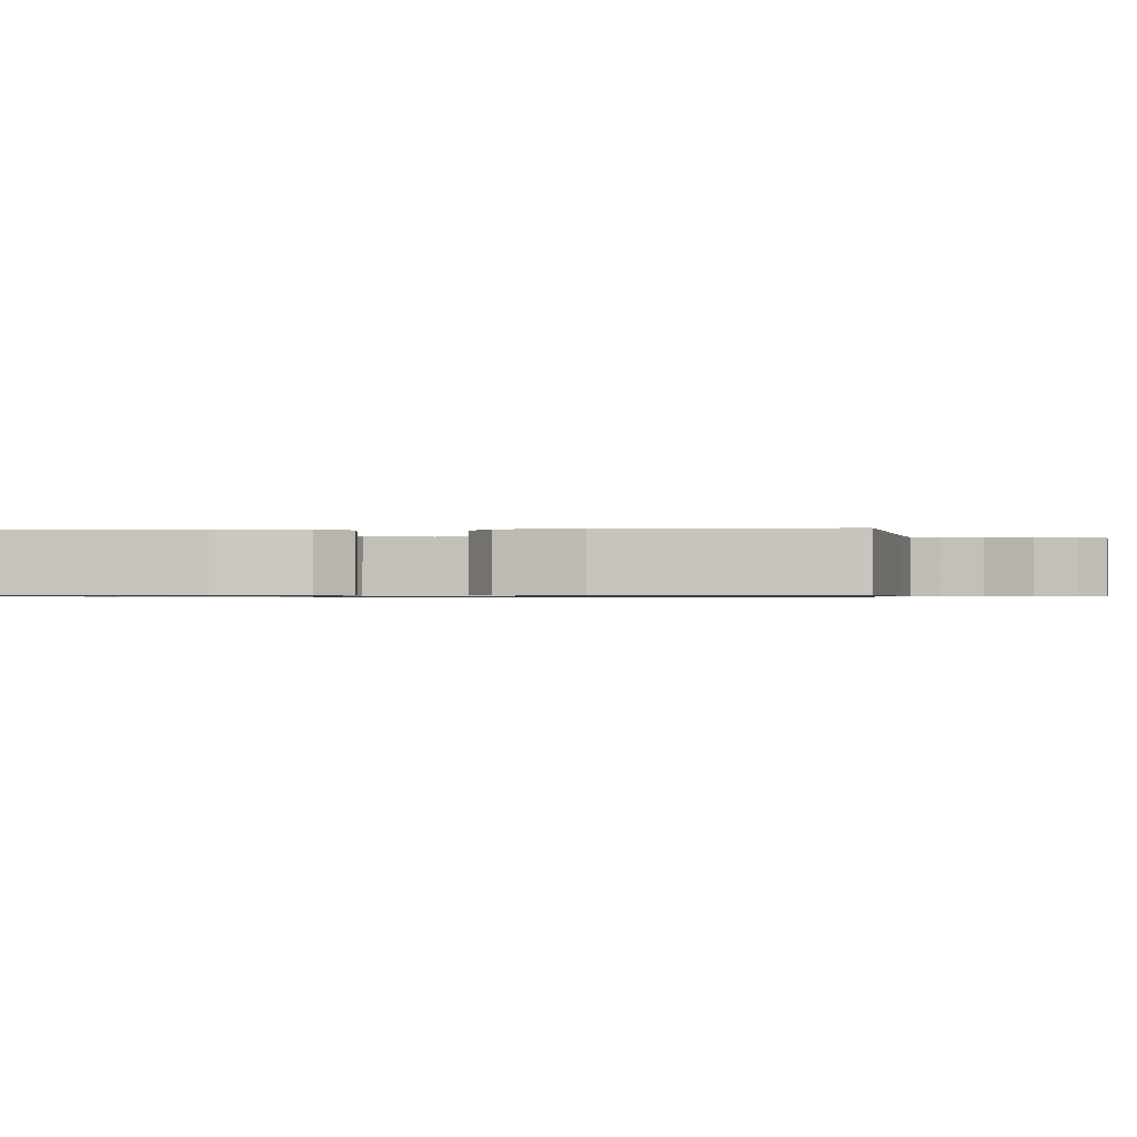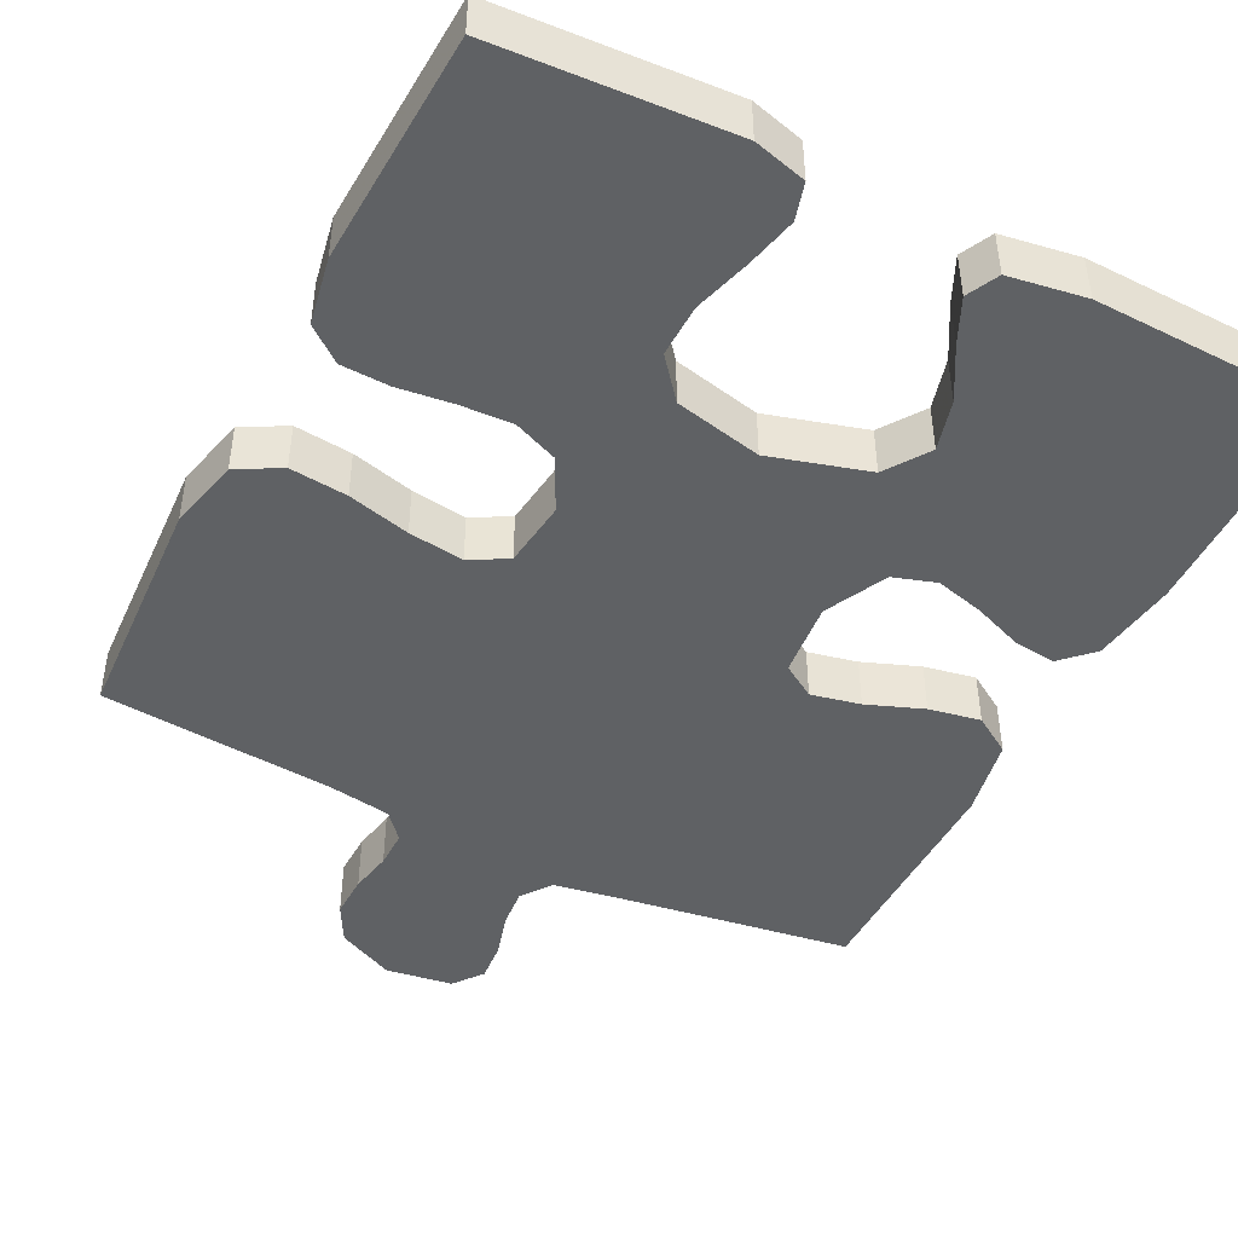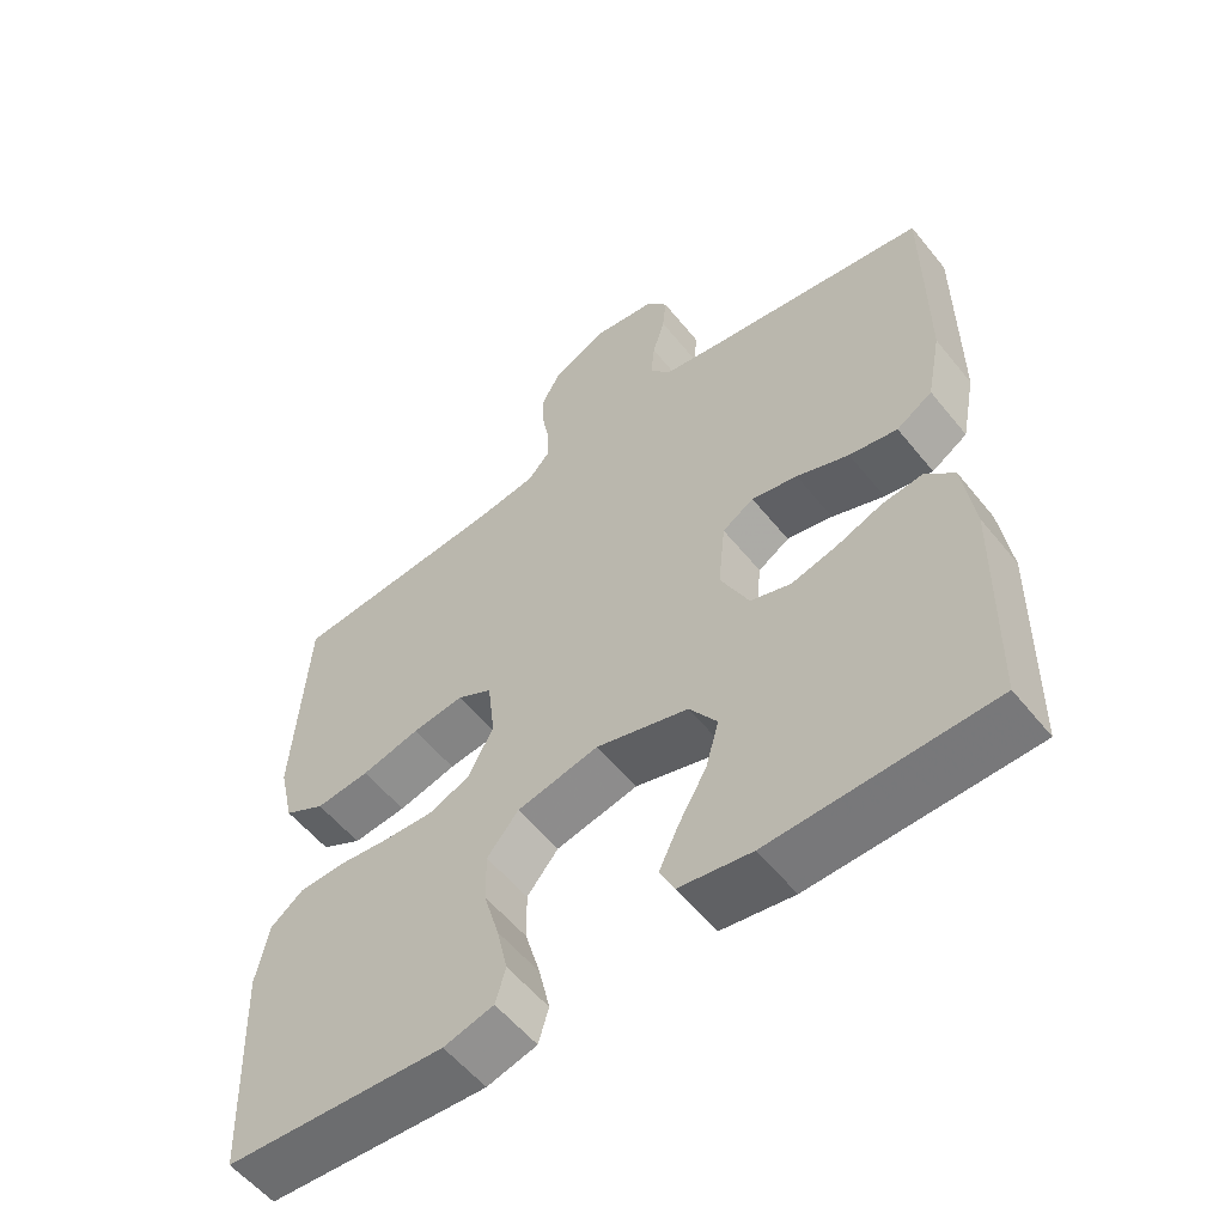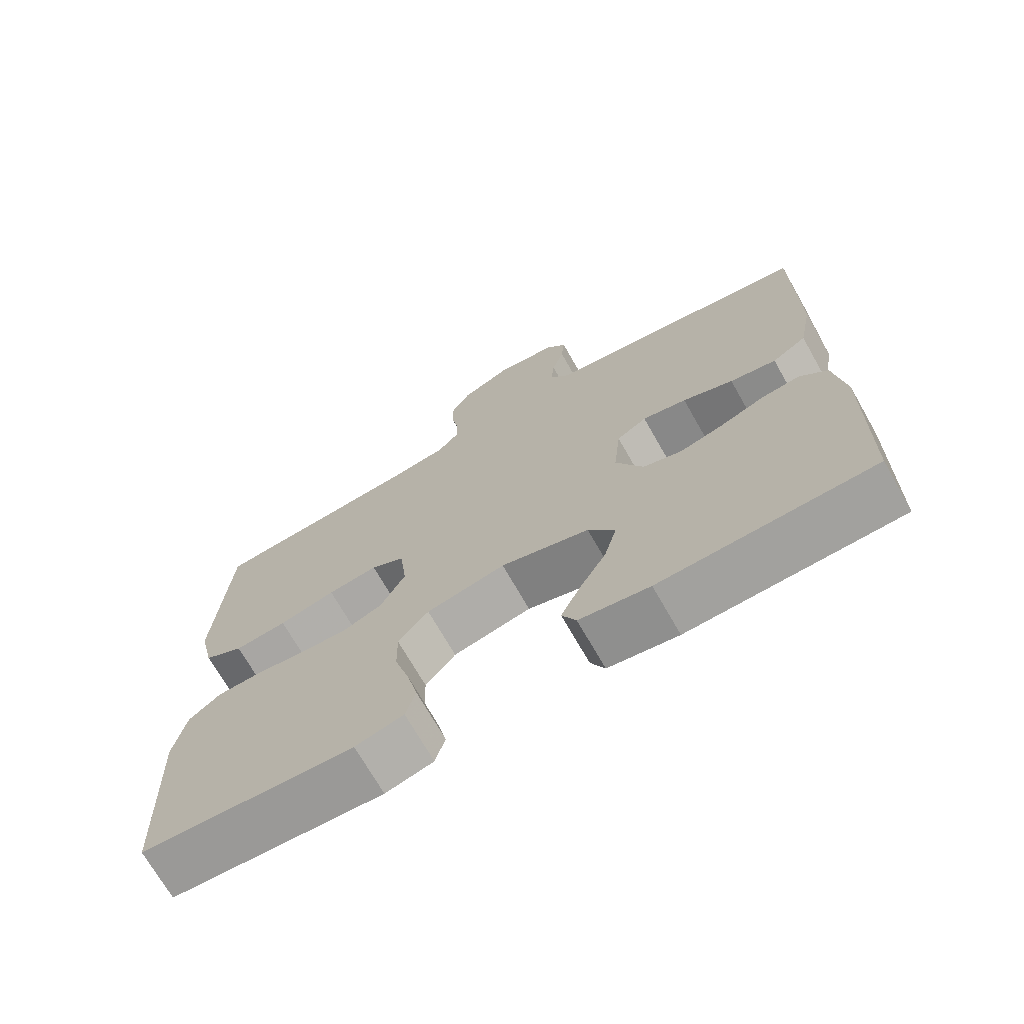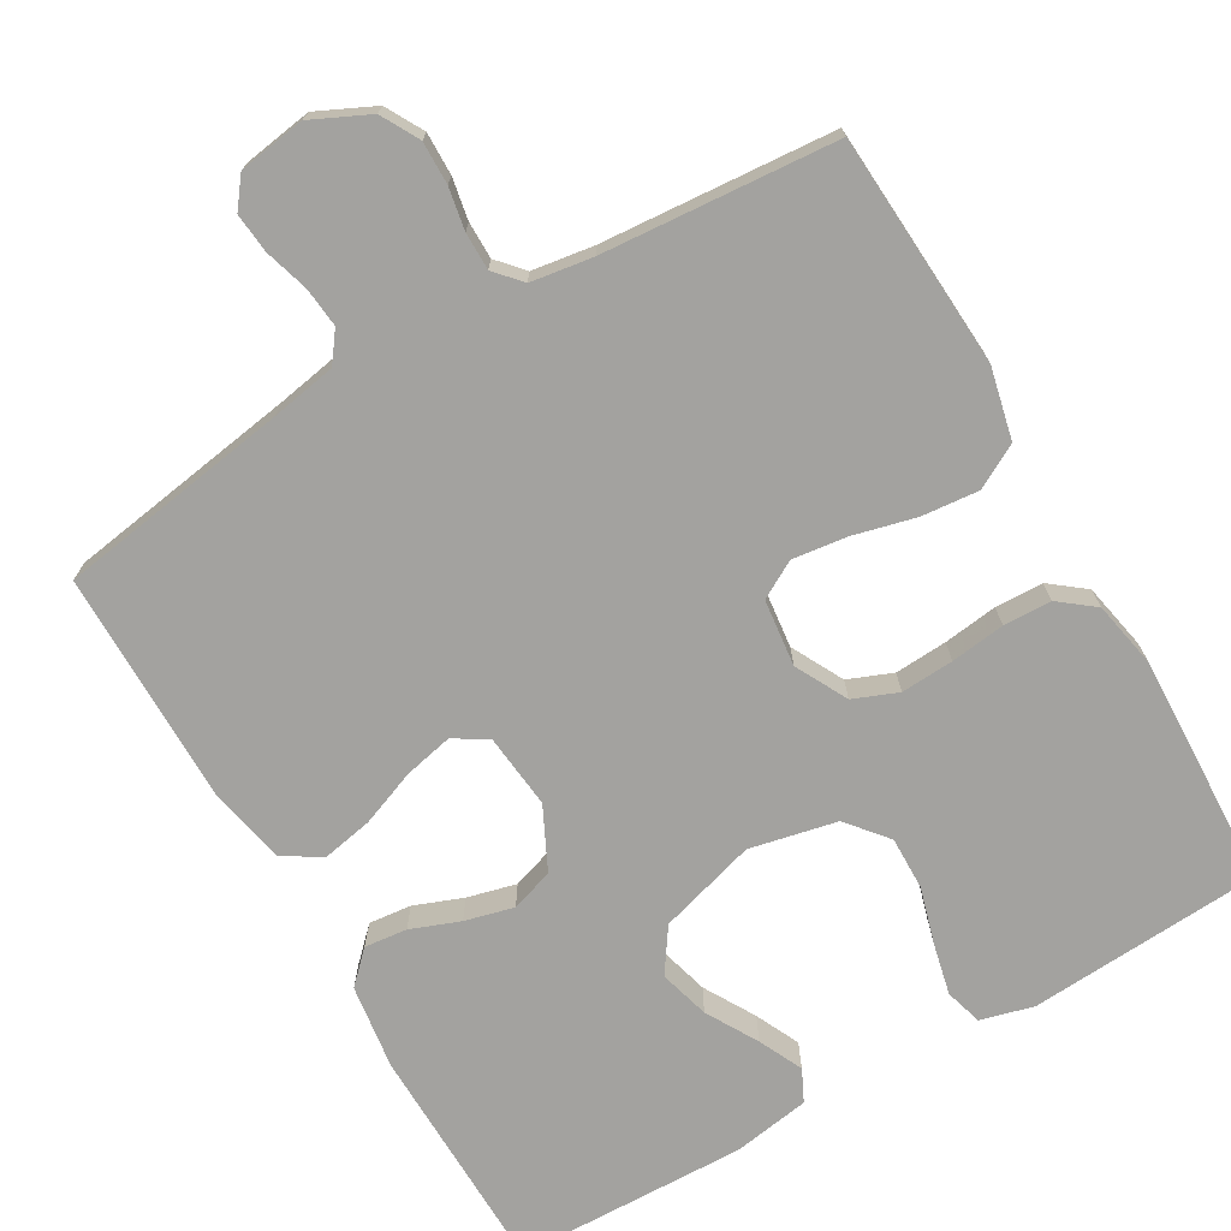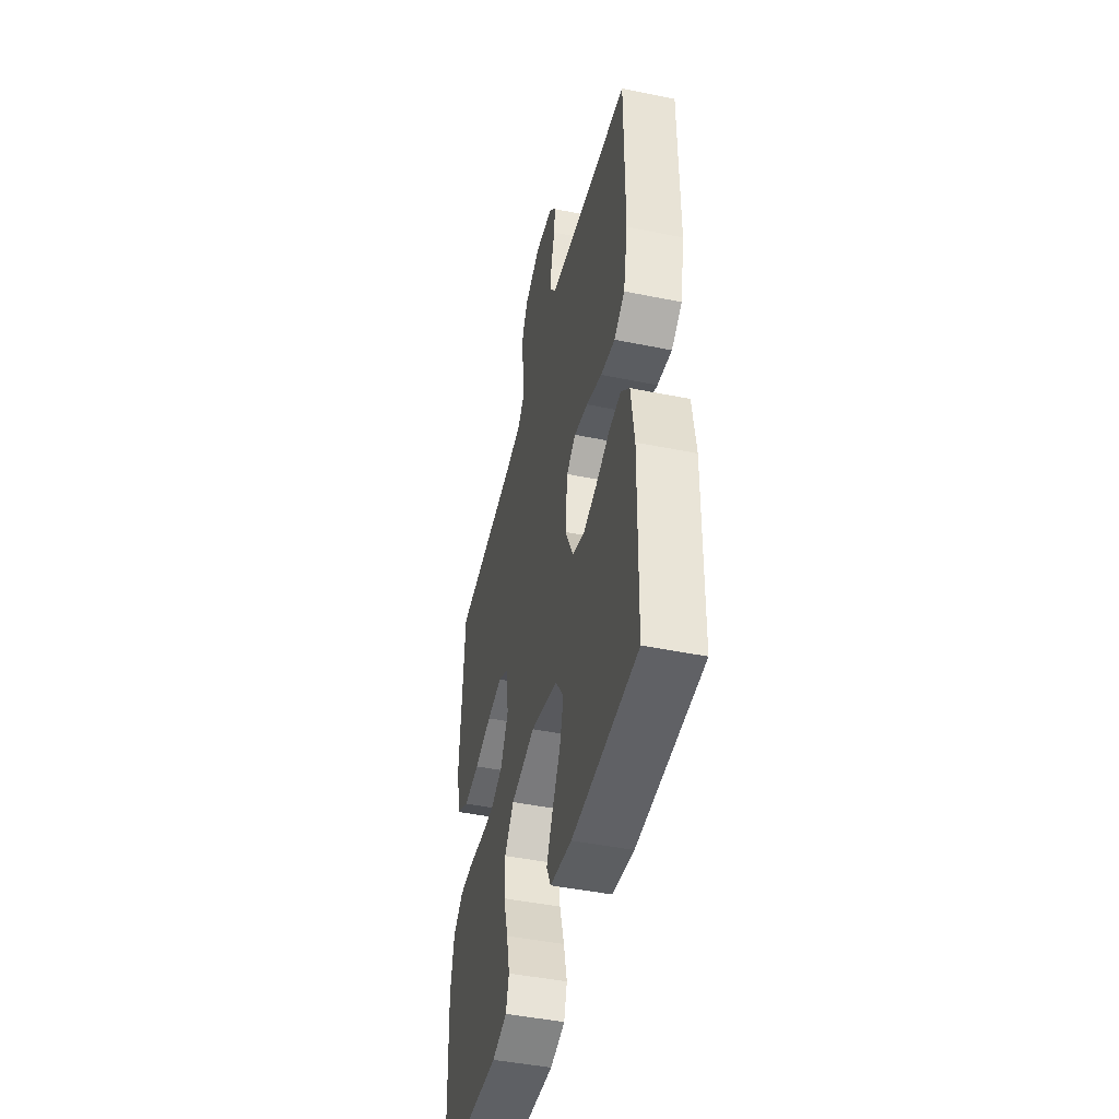
<metadata>
{"format":"obj","ext":"obj","renderer":"f3d","projection":"perspective","resolution":1024,"background":"white","views":[{"elev":-0.8,"azim":-85.9,"up":"+Y"},{"elev":-45.9,"azim":152.8,"up":"+Y"},{"elev":-56.4,"azim":-141.6,"up":"+Z"},{"elev":-71.2,"azim":-150.3,"up":"+Z"},{"elev":-72.4,"azim":30.1,"up":"+Y"},{"elev":-46.2,"azim":-103.1,"up":"+Z"}]}
</metadata>
<code>
v 0.5 0.07 0.5
v 0.518 0.07 0.2
v 0.497 0.07 0.108
v 0.441 0.07 0.077
v 0.367 0.07 0.084
v 0.287 0.07 0.104
v 0.216 0.07 0.113
v 0.168 0.07 0.086
v 0.158 0.07 0
v 0.193 0.07 -0.067
v 0.25 0.07 -0.09
v 0.318 0.07 -0.086
v 0.388 0.07 -0.077
v 0.45 0.07 -0.079
v 0.495 0.07 -0.114
v 0.512 0.07 -0.2
v 0.5 0.07 -0.5
v 0.2 0.07 -0.519
v 0.132 0.07 -0.501
v 0.118 0.07 -0.453
v 0.133 0.07 -0.387
v 0.154 0.07 -0.314
v 0.155 0.07 -0.246
v 0.112 0.07 -0.194
v 0 0.07 -0.17
v -0.126 0.07 -0.207
v -0.164 0.07 -0.263
v -0.146 0.07 -0.328
v -0.108 0.07 -0.394
v -0.081 0.07 -0.451
v -0.101 0.07 -0.492
v -0.2 0.07 -0.508
v -0.5 0.07 -0.5
v -0.506 0.07 -0.2
v -0.491 0.07 -0.091
v -0.452 0.07 -0.052
v -0.397 0.07 -0.058
v -0.334 0.07 -0.082
v -0.271 0.07 -0.098
v -0.216 0.07 -0.08
v -0.177 0.07 0
v -0.187 0.07 0.096
v -0.23 0.07 0.123
v -0.293 0.07 0.109
v -0.365 0.07 0.081
v -0.431 0.07 0.068
v -0.48 0.07 0.099
v -0.5 0.07 0.2
v -0.5 0.07 0.5
v -0.2 0.07 0.547
v -0.116 0.07 0.562
v -0.088 0.07 0.6
v -0.093 0.07 0.651
v -0.11 0.07 0.708
v -0.115 0.07 0.759
v -0.086 0.07 0.797
v 0 0.07 0.81
v 0.074 0.07 0.775
v 0.101 0.07 0.726
v 0.1 0.07 0.671
v 0.09 0.07 0.617
v 0.09 0.07 0.569
v 0.12 0.07 0.535
v 0.2 0.07 0.523
v 0.5 0 0.5
v 0.518 0 0.2
v 0.497 0 0.108
v 0.441 0 0.077
v 0.367 0 0.084
v 0.287 0 0.104
v 0.216 0 0.113
v 0.168 0 0.086
v 0.158 0 0
v 0.193 0 -0.067
v 0.25 0 -0.09
v 0.318 0 -0.086
v 0.388 0 -0.077
v 0.45 0 -0.079
v 0.495 0 -0.114
v 0.512 0 -0.2
v 0.5 0 -0.5
v 0.2 0 -0.519
v 0.132 0 -0.501
v 0.118 0 -0.453
v 0.133 0 -0.387
v 0.154 0 -0.314
v 0.155 0 -0.246
v 0.112 0 -0.194
v 0 0 -0.17
v -0.126 0 -0.207
v -0.164 0 -0.263
v -0.146 0 -0.328
v -0.108 0 -0.394
v -0.081 0 -0.451
v -0.101 0 -0.492
v -0.2 0 -0.508
v -0.5 0 -0.5
v -0.506 0 -0.2
v -0.491 0 -0.091
v -0.452 0 -0.052
v -0.397 0 -0.058
v -0.334 0 -0.082
v -0.271 0 -0.098
v -0.216 0 -0.08
v -0.177 0 0
v -0.187 0 0.096
v -0.23 0 0.123
v -0.293 0 0.109
v -0.365 0 0.081
v -0.431 0 0.068
v -0.48 0 0.099
v -0.5 0 0.2
v -0.5 0 0.5
v -0.2 0 0.547
v -0.116 0 0.562
v -0.088 0 0.6
v -0.093 0 0.651
v -0.11 0 0.708
v -0.115 0 0.759
v -0.086 0 0.797
v 0 0 0.81
v 0.074 0 0.775
v 0.101 0 0.726
v 0.1 0 0.671
v 0.09 0 0.617
v 0.09 0 0.569
v 0.12 0 0.535
v 0.2 0 0.523
f 59 60 61
f 58 59 61
f 57 58 61
f 56 57 61
f 55 56 61
f 54 55 61
f 53 54 61
f 52 53 61 62
f 51 52 62 63
f 48 49 50
f 47 48 50
f 46 47 50
f 45 46 50
f 44 45 50
f 51 63 64
f 50 51 64
f 44 50 64
f 43 44 64
f 36 37 38
f 35 36 38
f 34 35 38
f 33 34 38
f 32 33 38
f 31 32 38
f 30 31 38
f 29 30 38
f 28 29 38
f 27 28 38 39
f 26 27 39 40
f 20 21 22
f 19 20 22
f 18 19 22
f 17 18 22
f 16 17 22
f 15 16 22
f 14 15 22
f 13 14 22
f 12 13 22
f 11 12 22 23
f 10 11 23 24
f 4 5 6
f 3 4 6
f 2 3 6
f 1 2 6
f 64 1 6
f 64 6 7
f 64 7 8
f 43 64 8
f 42 43 8
f 41 42 8 9
f 41 9 10
f 40 41 10
f 26 40 10
f 25 26 10
f 10 24 25
f 125 124 123
f 125 123 122
f 125 122 121
f 125 121 120
f 125 120 119
f 125 119 118
f 125 118 117
f 126 125 117 116
f 127 126 116 115
f 114 113 112
f 114 112 111
f 114 111 110
f 114 110 109
f 114 109 108
f 128 127 115
f 128 115 114
f 128 114 108
f 128 108 107
f 102 101 100
f 102 100 99
f 102 99 98
f 102 98 97
f 102 97 96
f 102 96 95
f 102 95 94
f 102 94 93
f 102 93 92
f 103 102 92 91
f 104 103 91 90
f 86 85 84
f 86 84 83
f 86 83 82
f 86 82 81
f 86 81 80
f 86 80 79
f 86 79 78
f 86 78 77
f 86 77 76
f 87 86 76 75
f 88 87 75 74
f 70 69 68
f 70 68 67
f 70 67 66
f 70 66 65
f 70 65 128
f 71 70 128
f 72 71 128
f 72 128 107
f 72 107 106
f 73 72 106 105
f 74 73 105
f 74 105 104
f 74 104 90
f 74 90 89
f 89 88 74
f 1 65 66 2
f 2 66 67 3
f 3 67 68 4
f 4 68 69 5
f 5 69 70 6
f 6 70 71 7
f 7 71 72 8
f 8 72 73 9
f 9 73 74 10
f 10 74 75 11
f 11 75 76 12
f 12 76 77 13
f 13 77 78 14
f 14 78 79 15
f 15 79 80 16
f 16 80 81 17
f 17 81 82 18
f 18 82 83 19
f 19 83 84 20
f 20 84 85 21
f 21 85 86 22
f 22 86 87 23
f 23 87 88 24
f 24 88 89 25
f 25 89 90 26
f 26 90 91 27
f 27 91 92 28
f 28 92 93 29
f 29 93 94 30
f 30 94 95 31
f 31 95 96 32
f 32 96 97 33
f 33 97 98 34
f 34 98 99 35
f 35 99 100 36
f 36 100 101 37
f 37 101 102 38
f 38 102 103 39
f 39 103 104 40
f 40 104 105 41
f 41 105 106 42
f 42 106 107 43
f 43 107 108 44
f 44 108 109 45
f 45 109 110 46
f 46 110 111 47
f 47 111 112 48
f 48 112 113 49
f 49 113 114 50
f 50 114 115 51
f 51 115 116 52
f 52 116 117 53
f 53 117 118 54
f 54 118 119 55
f 55 119 120 56
f 56 120 121 57
f 57 121 122 58
f 58 122 123 59
f 59 123 124 60
f 60 124 125 61
f 61 125 126 62
f 62 126 127 63
f 63 127 128 64
f 64 128 65 1

</code>
